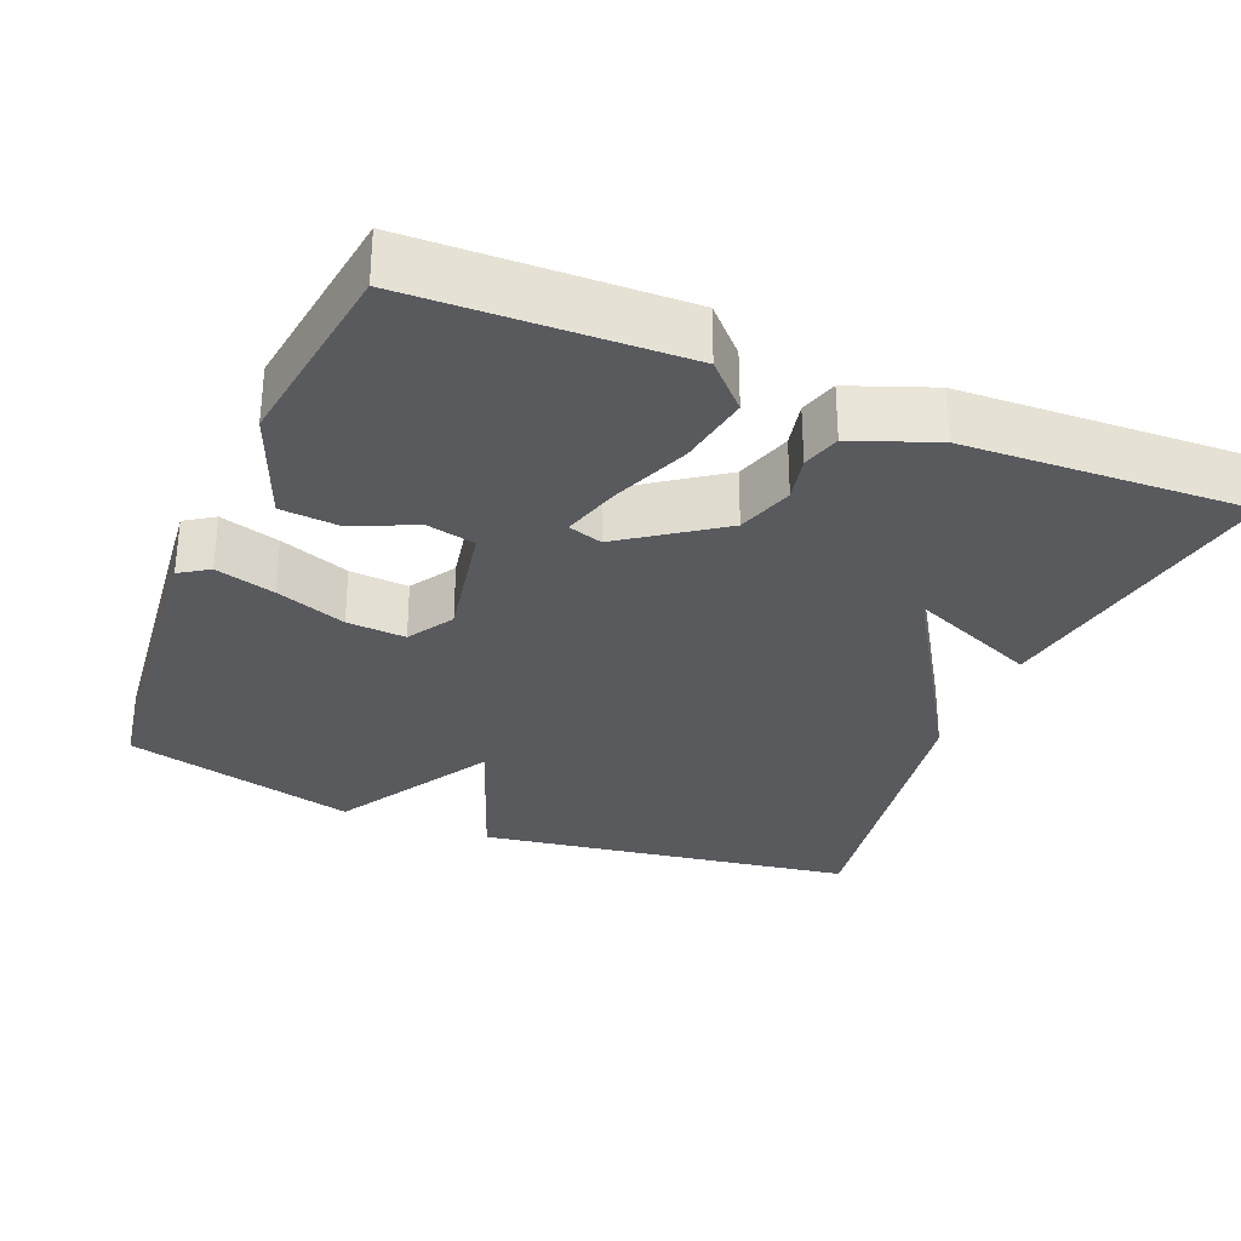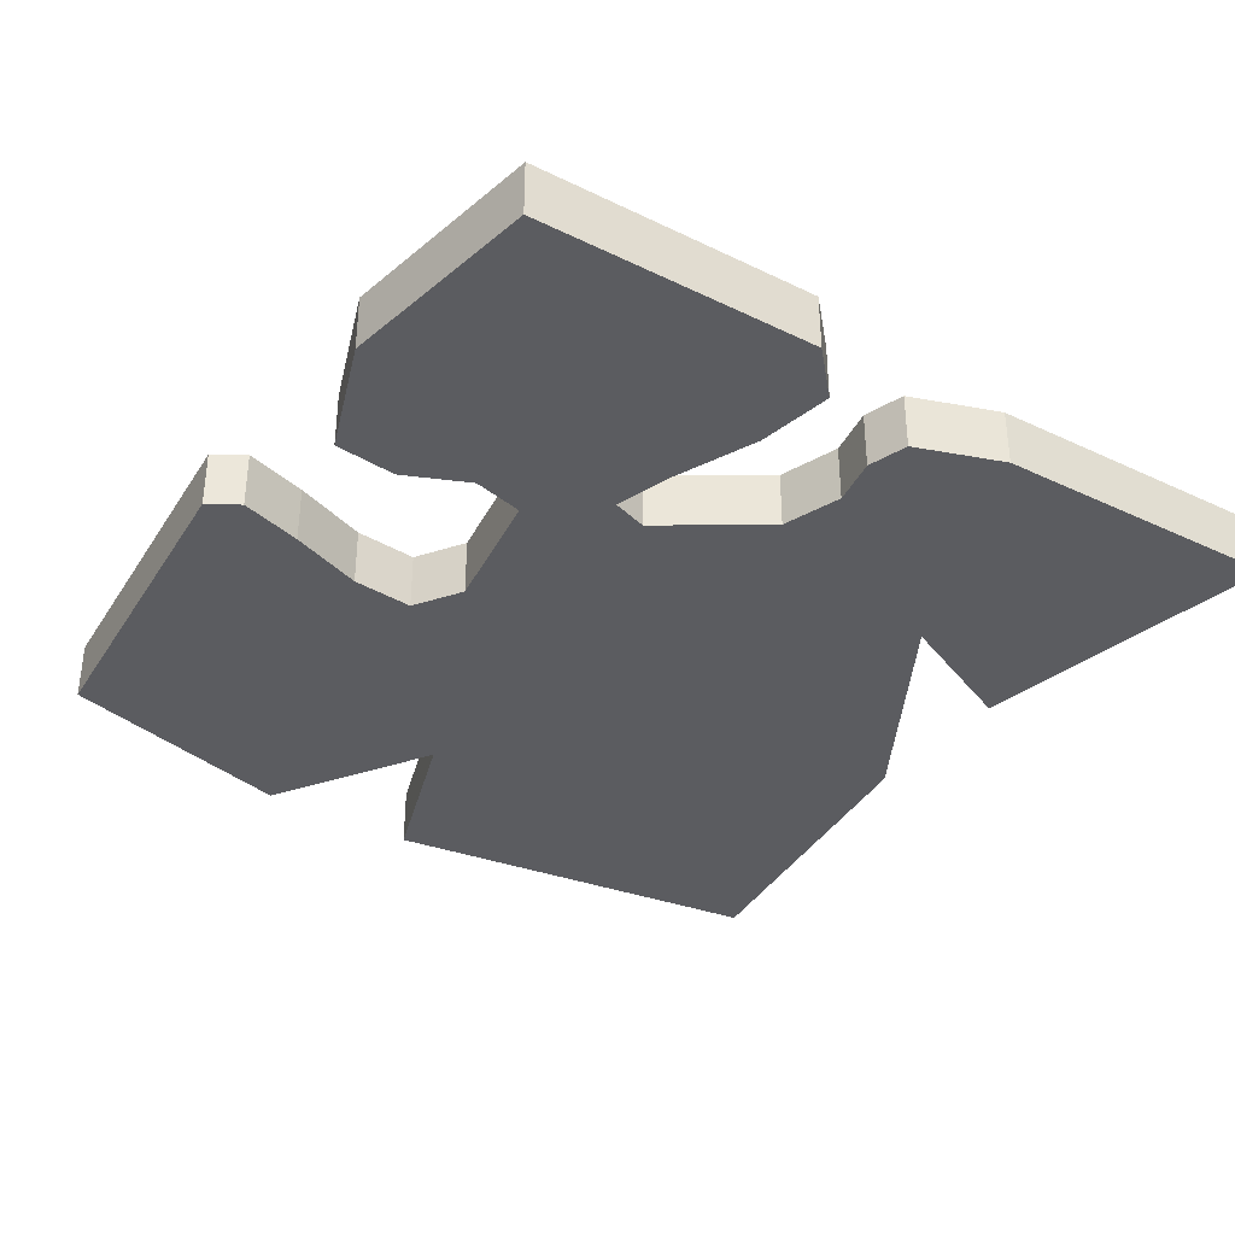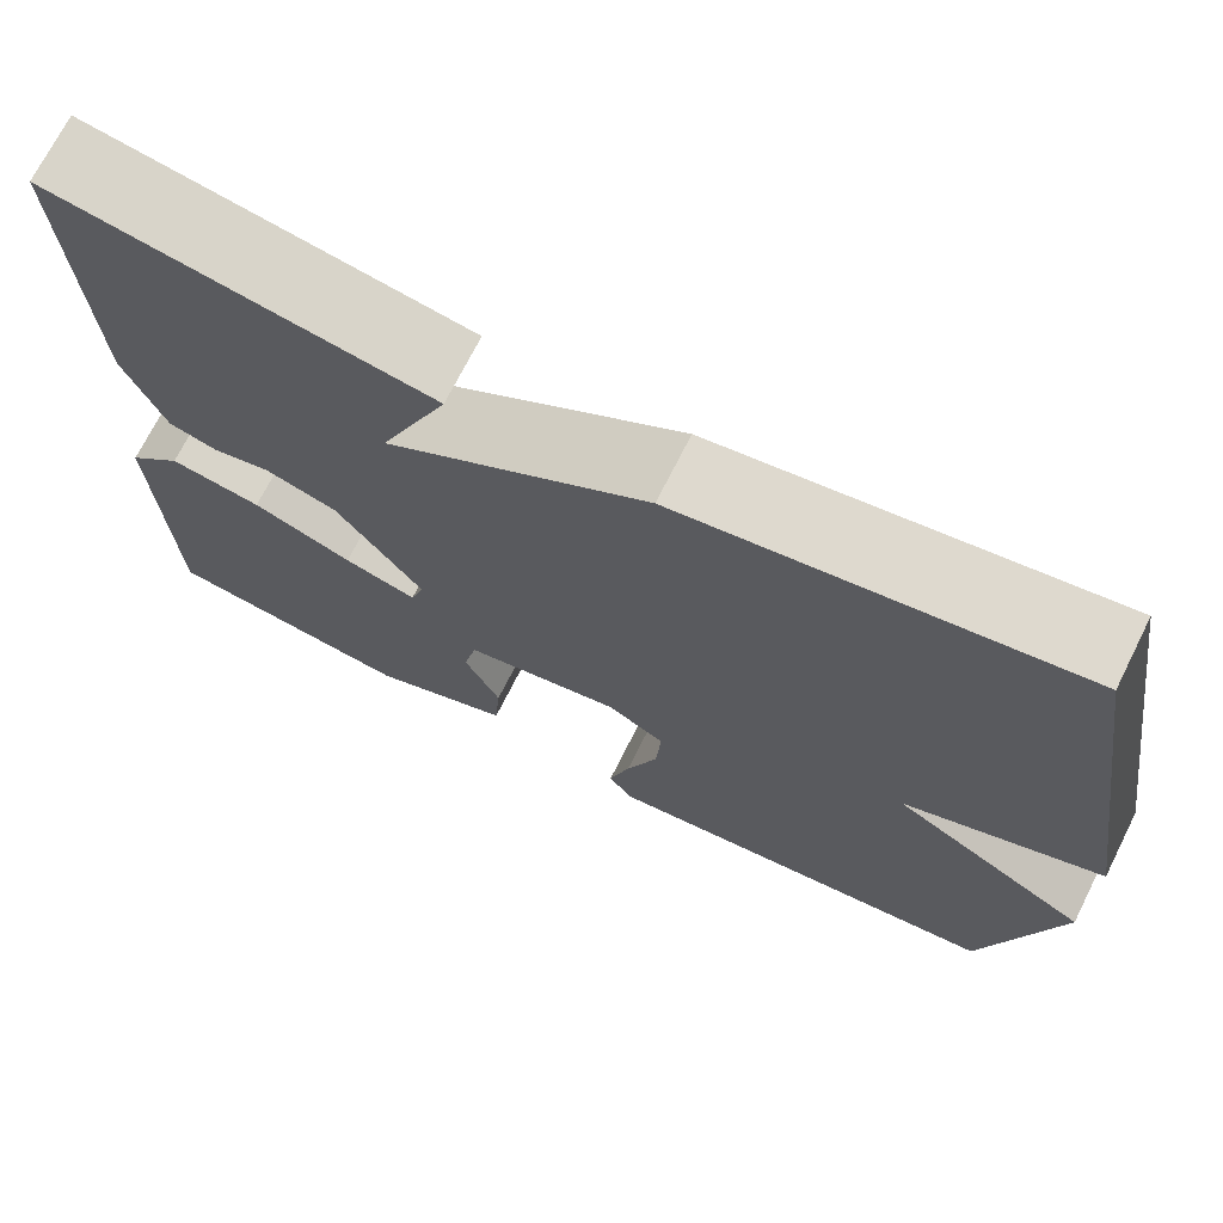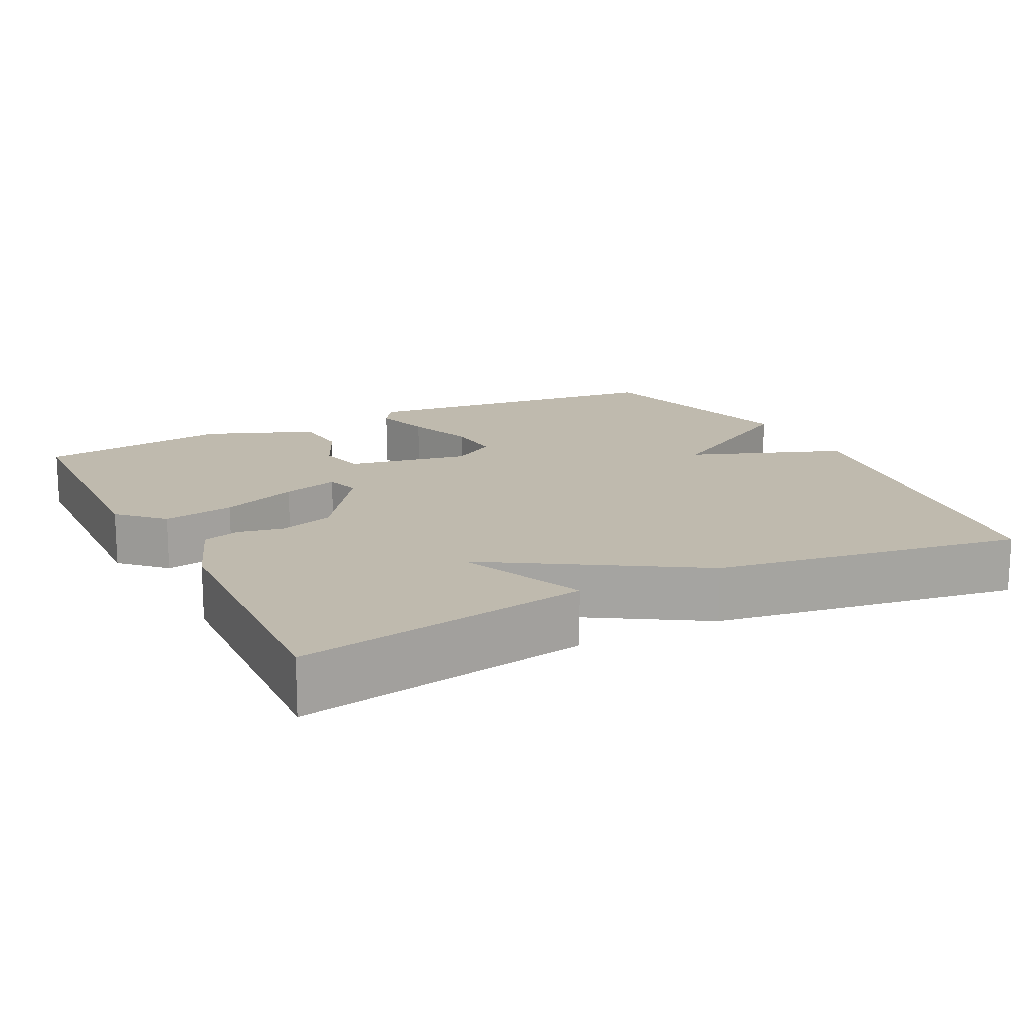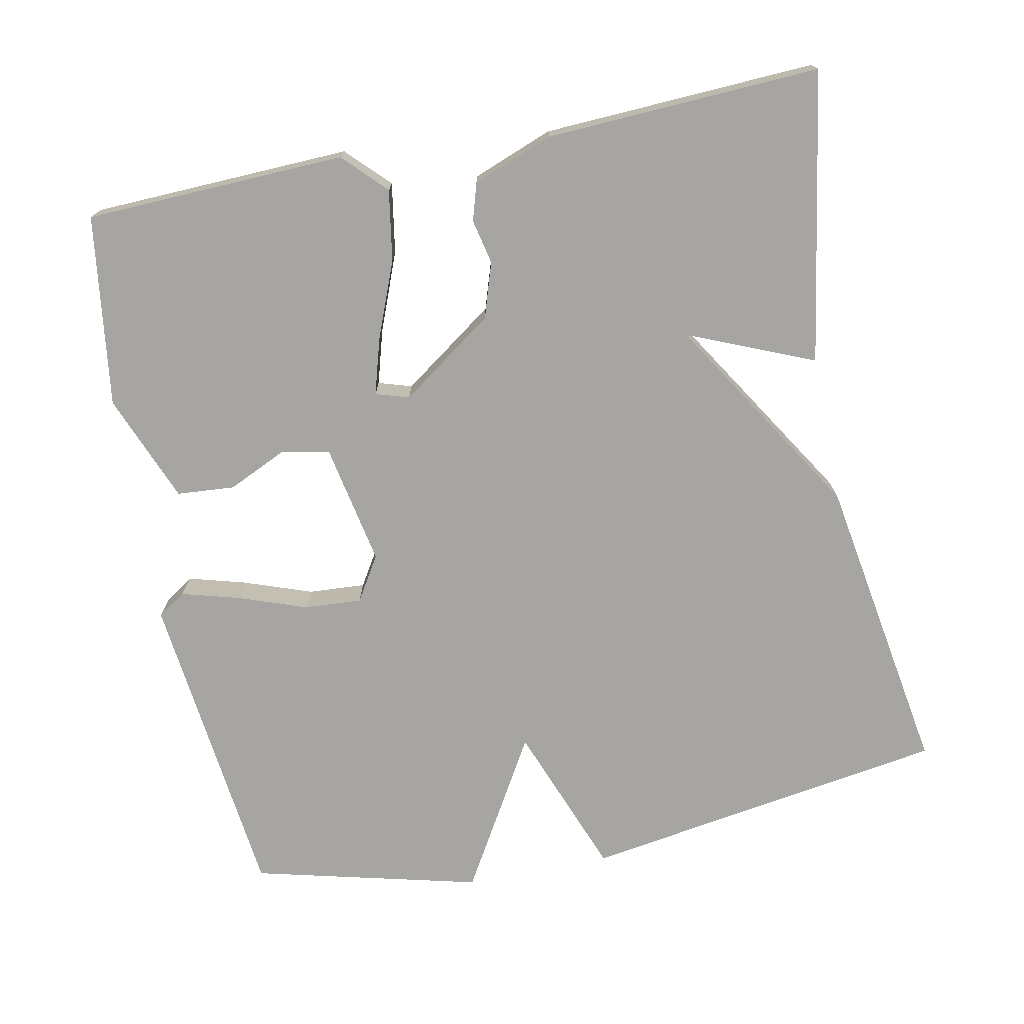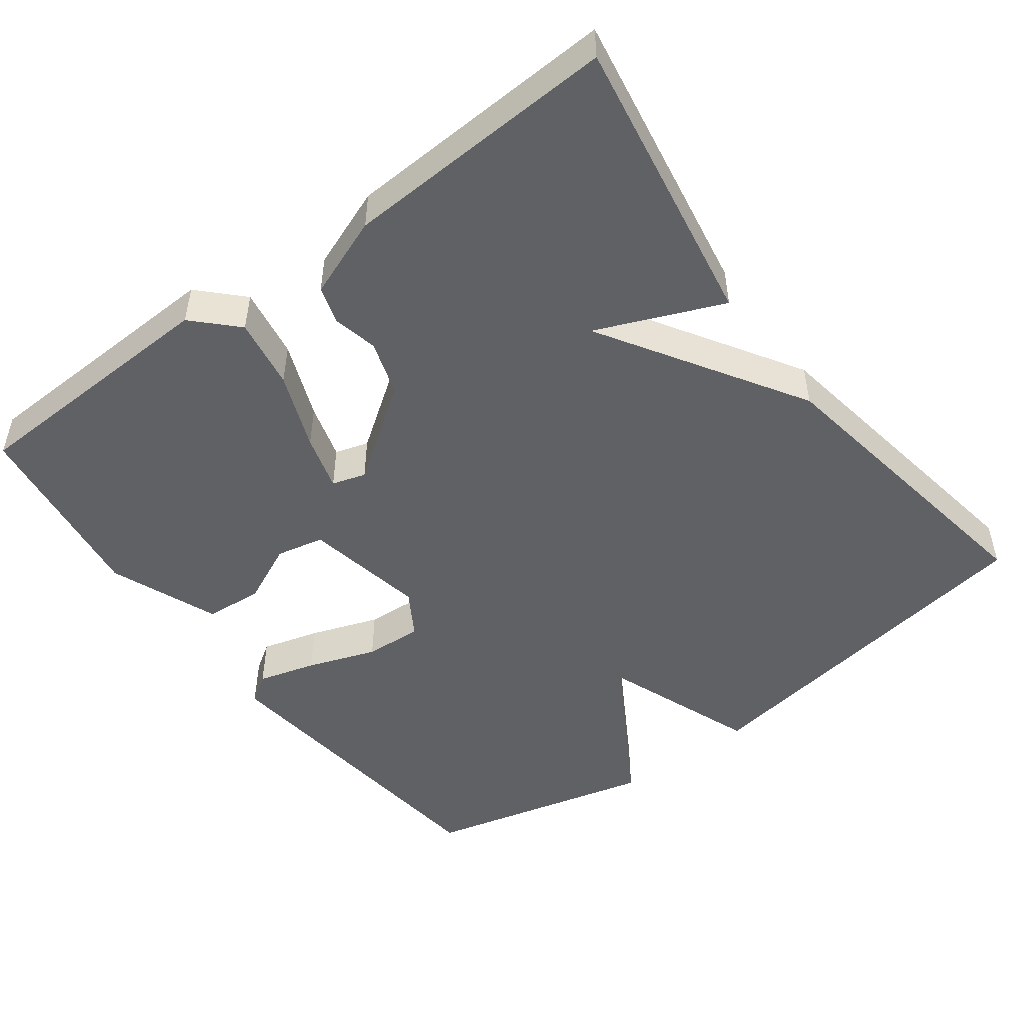
<metadata>
{"format":"obj","ext":"obj","renderer":"f3d","projection":"perspective","resolution":1024,"background":"white","views":[{"elev":-30.8,"azim":-112.5,"up":"+Y"},{"elev":-35.3,"azim":-124.7,"up":"+Y"},{"elev":71.5,"azim":26.7,"up":"+Z"},{"elev":15.8,"azim":-27.0,"up":"+Y"},{"elev":-73.6,"azim":-78.6,"up":"+Y"},{"elev":-49.4,"azim":-53.2,"up":"+Y"}]}
</metadata>
<code>
v -0.5 0.07 0.5
v -0.109 0.07 0.434
v -0.18 0.07 0.265
v 0.091 0.07 0.434
v 0.5 0.07 0.5
v 0.577 0.07 0.006
v 0.371 0.07 -0.072
v 0.577 0.07 -0.194
v 0.5 0.07 -0.5
v 0.074 0.07 -0.547
v 0.049 0.07 -0.509
v 0.071 0.07 -0.431
v 0.104 0.07 -0.339
v 0.109 0.07 -0.262
v 0.049 0.07 -0.225
v -0.114 0.07 -0.256
v -0.128 0.07 -0.32
v -0.091 0.07 -0.4
v -0.097 0.07 -0.478
v -0.243 0.07 -0.536
v -0.5 0.07 -0.5
v -0.512 0.07 -0.15
v -0.456 0.07 -0.095
v -0.361 0.07 -0.111
v -0.258 0.07 -0.152
v -0.183 0.07 -0.174
v -0.169 0.07 -0.129
v -0.258 0.07 -0.003
v -0.332 0.07 0.021
v -0.392 0.07 0.008
v -0.442 0.07 0.023
v -0.483 0.07 0.131
v -0.5 0 0.5
v -0.109 0 0.434
v -0.18 0 0.265
v 0.091 0 0.434
v 0.5 0 0.5
v 0.577 0 0.006
v 0.371 0 -0.072
v 0.577 0 -0.194
v 0.5 0 -0.5
v 0.074 0 -0.547
v 0.049 0 -0.509
v 0.071 0 -0.431
v 0.104 0 -0.339
v 0.109 0 -0.262
v 0.049 0 -0.225
v -0.114 0 -0.256
v -0.128 0 -0.32
v -0.091 0 -0.4
v -0.097 0 -0.478
v -0.243 0 -0.536
v -0.5 0 -0.5
v -0.512 0 -0.15
v -0.456 0 -0.095
v -0.361 0 -0.111
v -0.258 0 -0.152
v -0.183 0 -0.174
v -0.169 0 -0.129
v -0.258 0 -0.003
v -0.332 0 0.021
v -0.392 0 0.008
v -0.442 0 0.023
v -0.483 0 0.131
f 1 2 3
f 32 1 3
f 31 32 3
f 30 31 3
f 29 30 3
f 5 6 7
f 4 5 7
f 3 4 7
f 29 3 7
f 28 29 7
f 27 28 7 8
f 26 27 8
f 23 24 25
f 22 23 25
f 21 22 25
f 20 21 25
f 19 20 25
f 18 19 25
f 17 18 25
f 16 17 25 26
f 15 16 26
f 11 12 13
f 10 11 13
f 9 10 13
f 8 9 13
f 8 13 14
f 15 26 8
f 8 14 15
f 35 34 33
f 35 33 64
f 35 64 63
f 35 63 62
f 35 62 61
f 39 38 37
f 39 37 36
f 39 36 35
f 39 35 61
f 39 61 60
f 40 39 60 59
f 40 59 58
f 57 56 55
f 57 55 54
f 57 54 53
f 57 53 52
f 57 52 51
f 57 51 50
f 57 50 49
f 58 57 49 48
f 58 48 47
f 45 44 43
f 45 43 42
f 45 42 41
f 45 41 40
f 46 45 40
f 40 58 47
f 47 46 40
f 1 33 34 2
f 2 34 35 3
f 3 35 36 4
f 4 36 37 5
f 5 37 38 6
f 6 38 39 7
f 7 39 40 8
f 8 40 41 9
f 9 41 42 10
f 10 42 43 11
f 11 43 44 12
f 12 44 45 13
f 13 45 46 14
f 14 46 47 15
f 15 47 48 16
f 16 48 49 17
f 17 49 50 18
f 18 50 51 19
f 19 51 52 20
f 20 52 53 21
f 21 53 54 22
f 22 54 55 23
f 23 55 56 24
f 24 56 57 25
f 25 57 58 26
f 26 58 59 27
f 27 59 60 28
f 28 60 61 29
f 29 61 62 30
f 30 62 63 31
f 31 63 64 32
f 32 64 33 1

</code>
